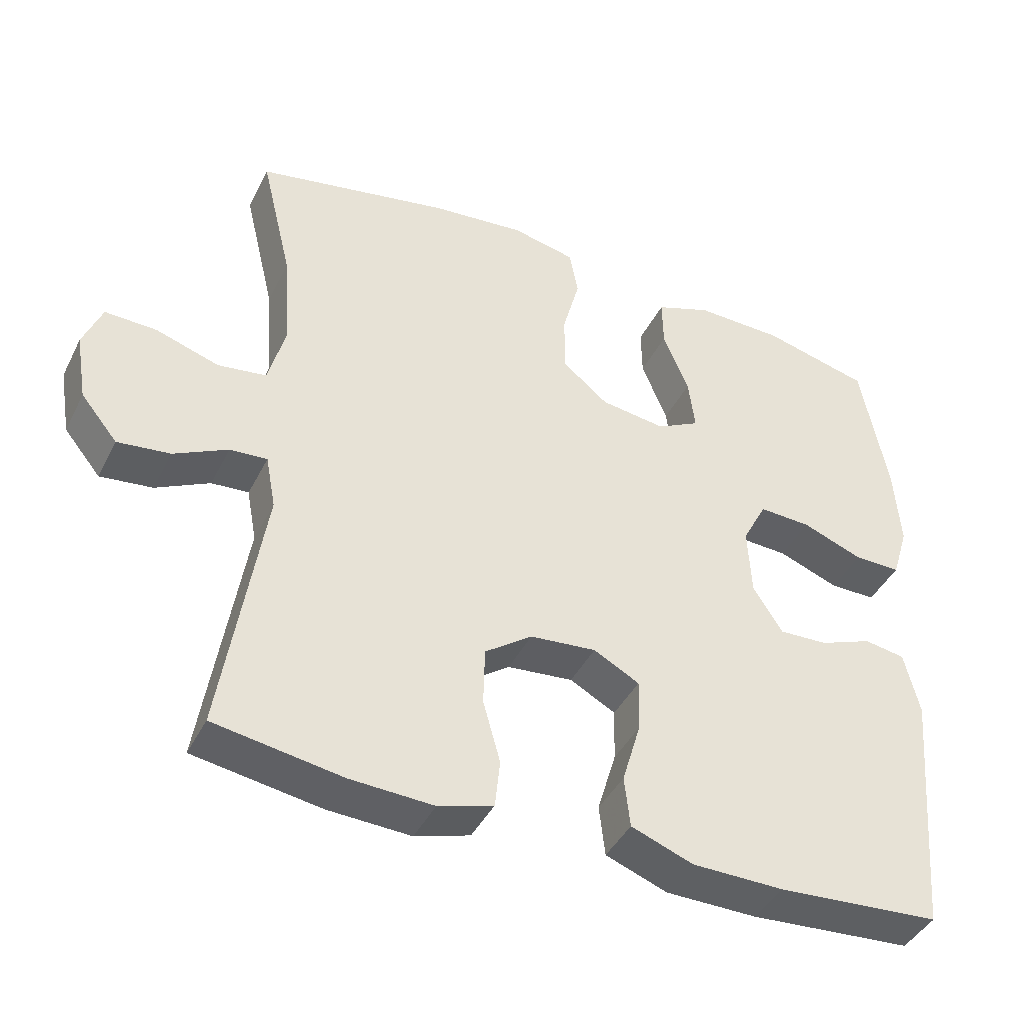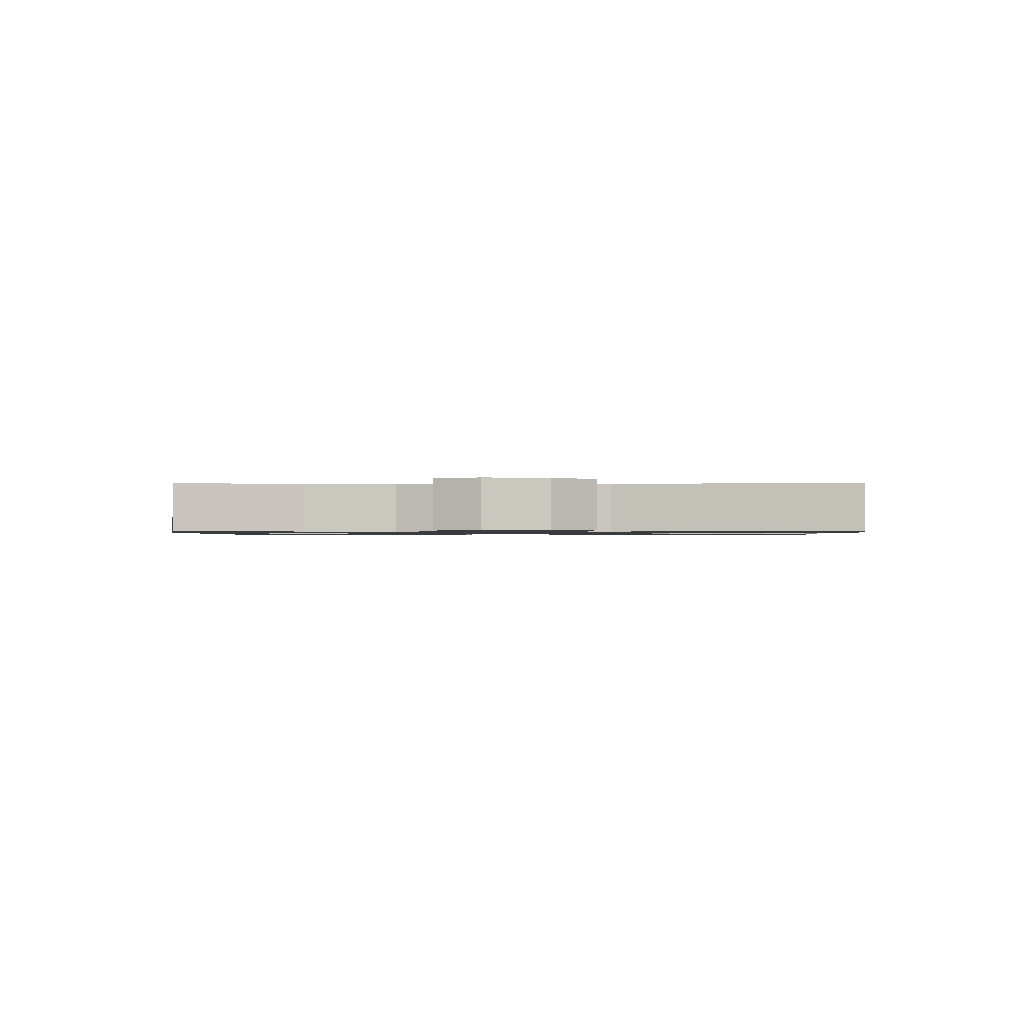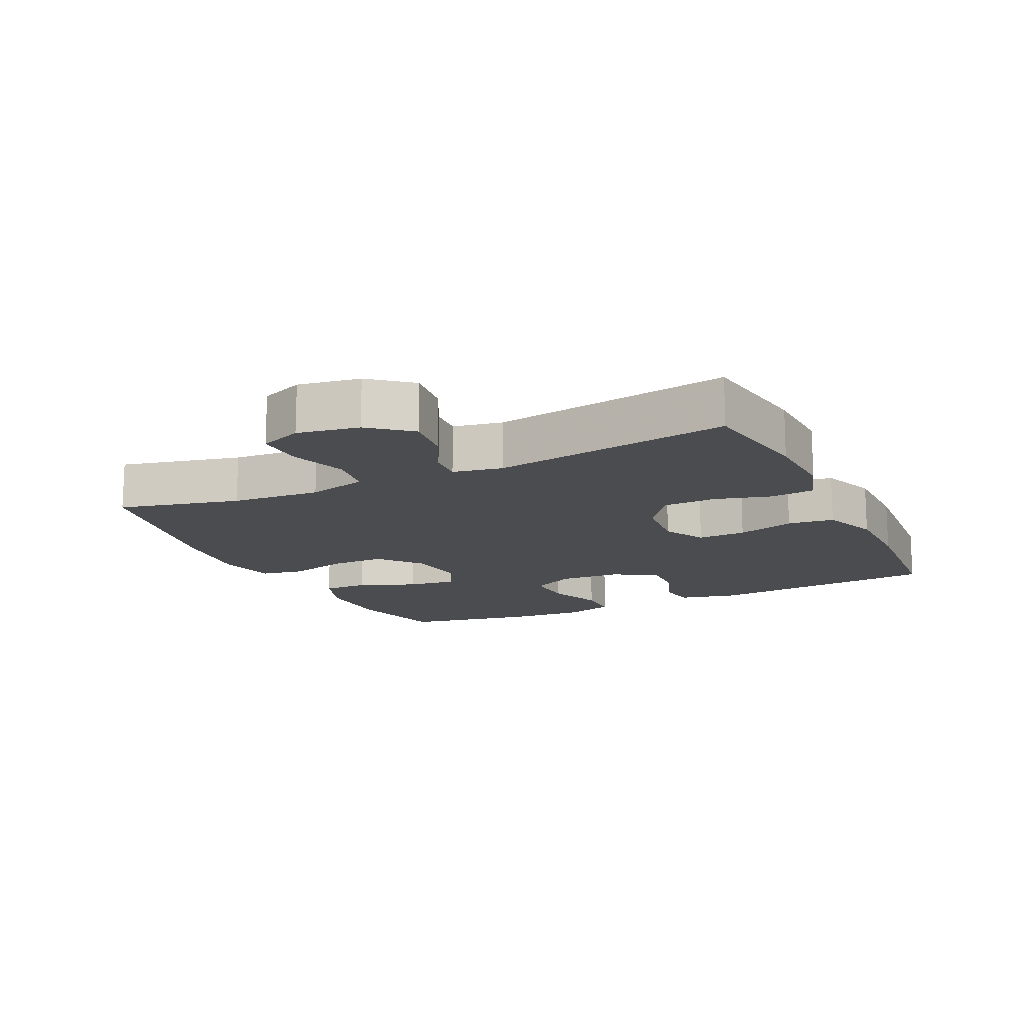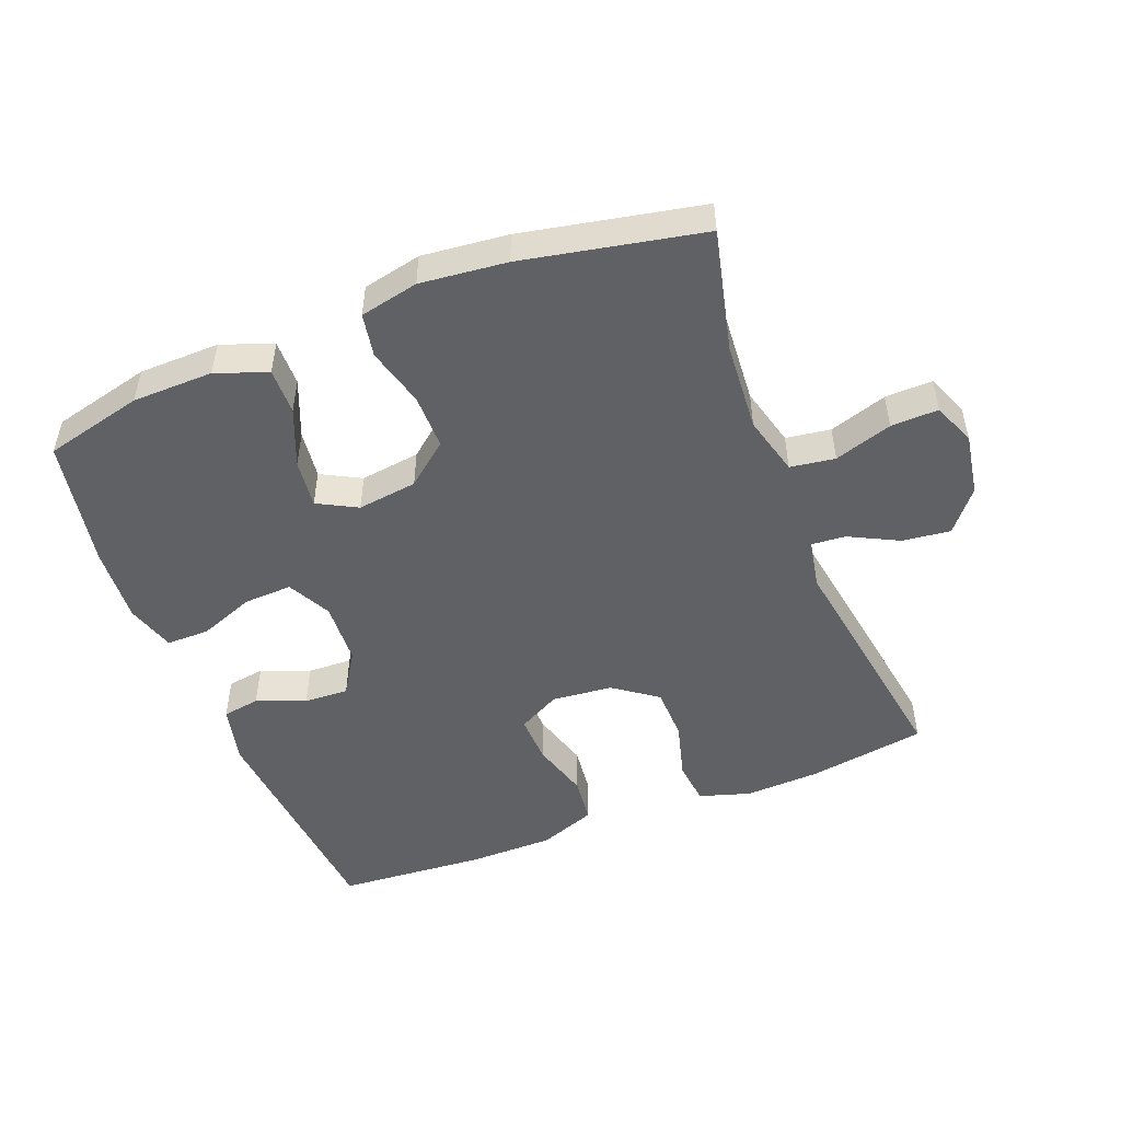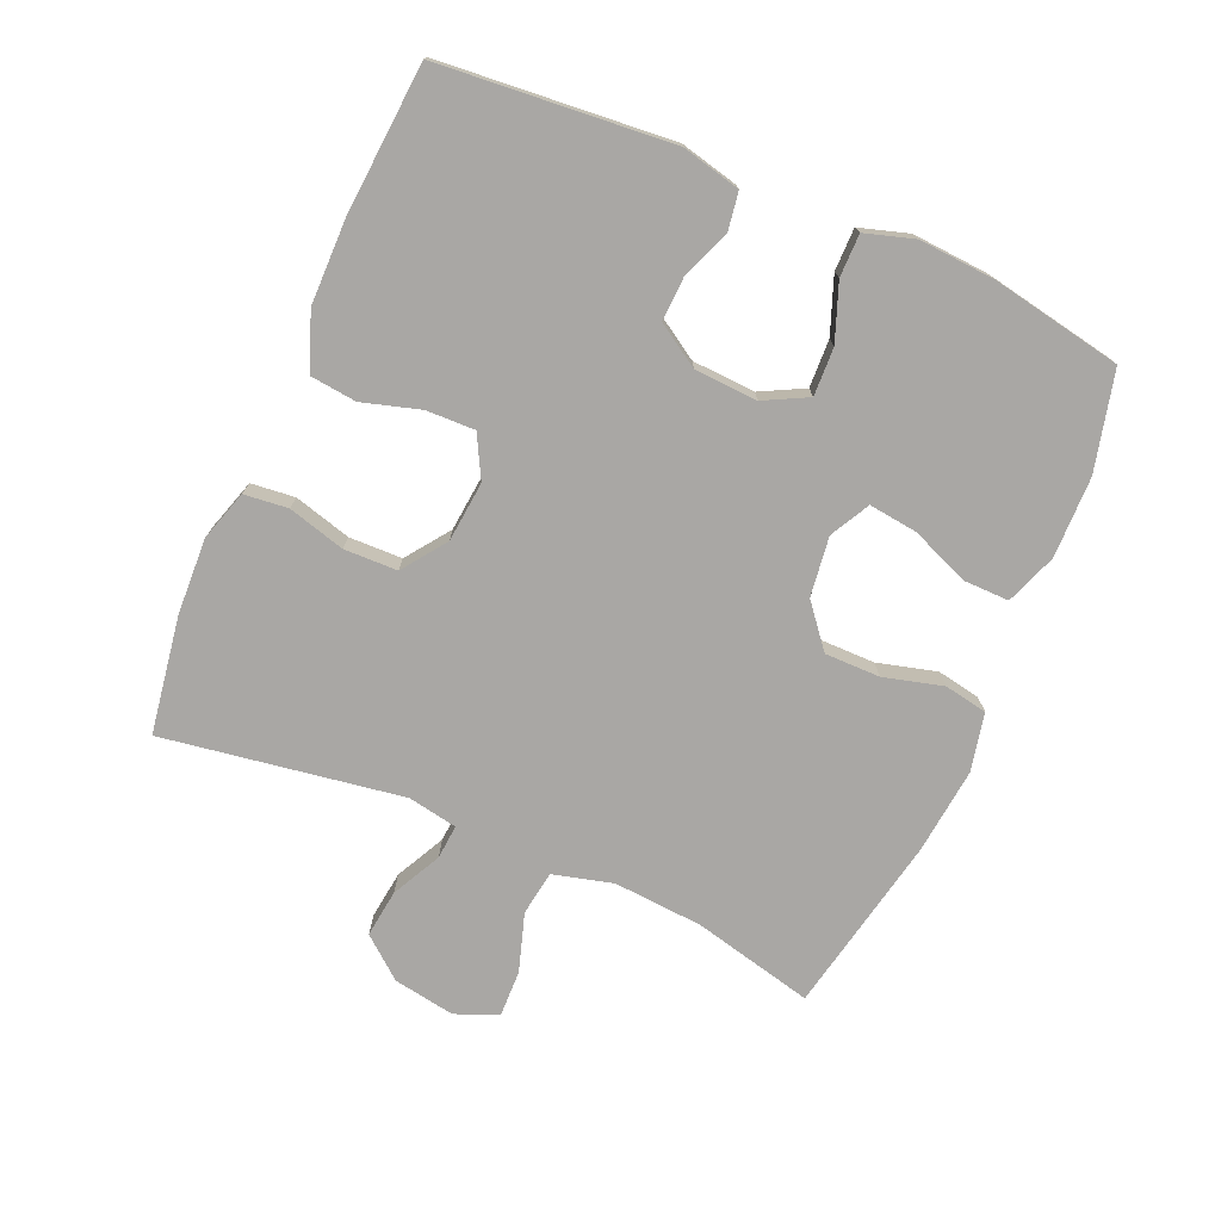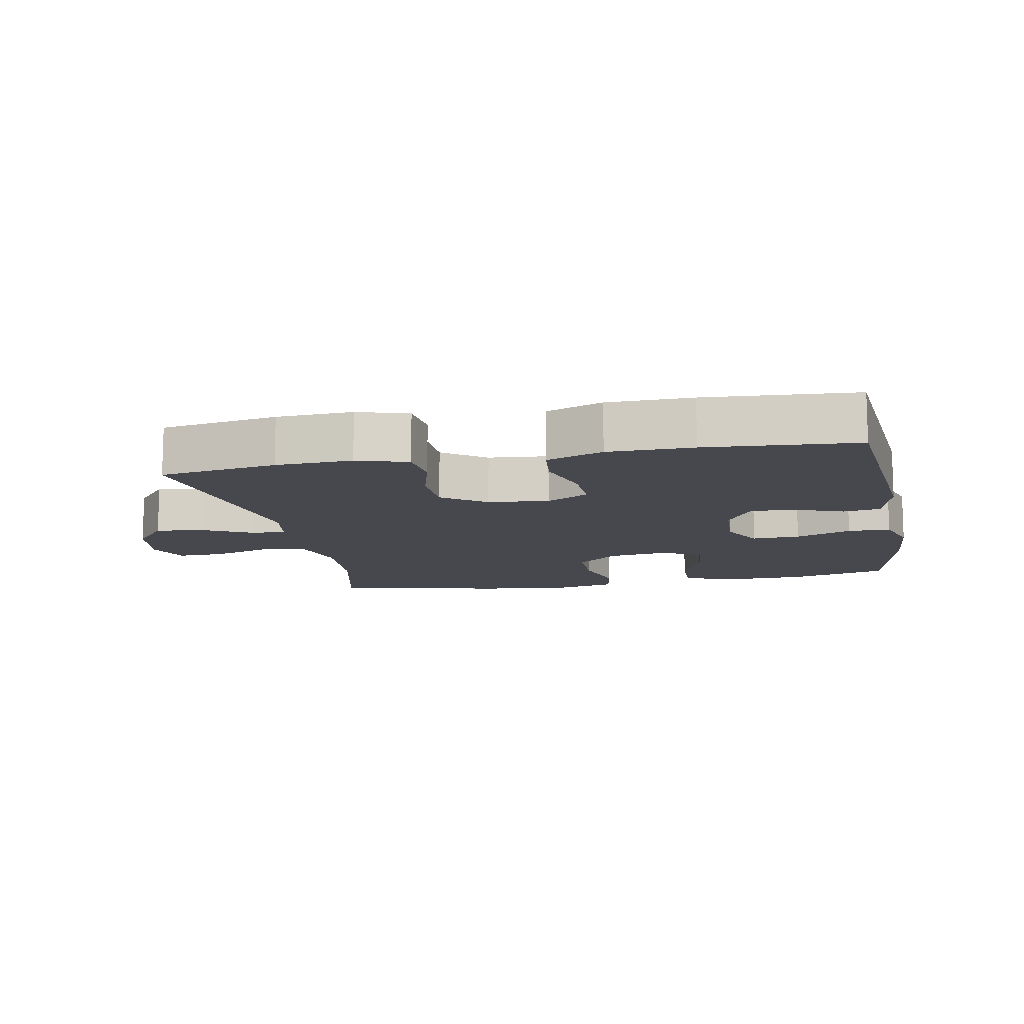
<metadata>
{"format":"obj","ext":"obj","renderer":"f3d","projection":"perspective","resolution":1024,"background":"white","views":[{"elev":-42.4,"azim":154.8,"up":"+Z"},{"elev":-1.0,"azim":91.4,"up":"+Y"},{"elev":-14.7,"azim":115.6,"up":"+Y"},{"elev":-49.9,"azim":21.4,"up":"+Y"},{"elev":-74.8,"azim":-113.4,"up":"+Y"},{"elev":-11.8,"azim":-168.8,"up":"+Y"}]}
</metadata>
<code>
v -0.5 0.07 -0.5
v -0.531 0.07 -0.147
v -0.51 0.07 -0.058
v -0.453 0.07 -0.049
v -0.379 0.07 -0.078
v -0.311 0.07 -0.081
v -0.27 0.07 -0.016
v -0.265 0.07 0.08
v -0.299 0.07 0.146
v -0.372 0.07 0.143
v -0.457 0.07 0.111
v -0.522 0.07 0.111
v -0.545 0.07 0.186
v -0.537 0.07 0.302
v -0.5 0.07 0.5
v -0.35 0.07 0.537
v -0.227 0.07 0.539
v -0.149 0.07 0.51
v -0.15 0.07 0.44
v -0.186 0.07 0.352
v -0.195 0.07 0.278
v -0.135 0.07 0.246
v -0.044 0.07 0.258
v 0.02 0.07 0.31
v 0.02 0.07 0.394
v -0.004 0.07 0.484
v 0.008 0.07 0.55
v 0.097 0.07 0.569
v 0.228 0.07 0.555
v 0.5 0.07 0.5
v 0.456 0.07 0.316
v 0.446 0.07 0.18
v 0.47 0.07 0.089
v 0.538 0.07 0.079
v 0.626 0.07 0.107
v 0.698 0.07 0.109
v 0.724 0.07 0.044
v 0.708 0.07 -0.05
v 0.657 0.07 -0.112
v 0.584 0.07 -0.103
v 0.509 0.07 -0.065
v 0.457 0.07 -0.061
v 0.443 0.07 -0.136
v 0.5 0.07 -0.5
v 0.322 0.07 -0.528
v 0.206 0.07 -0.533
v 0.129 0.07 -0.509
v 0.122 0.07 -0.442
v 0.146 0.07 -0.355
v 0.144 0.07 -0.274
v 0.078 0.07 -0.226
v -0.014 0.07 -0.217
v -0.078 0.07 -0.251
v -0.076 0.07 -0.325
v -0.05 0.07 -0.413
v -0.058 0.07 -0.484
v -0.144 0.07 -0.516
v -0.272 0.07 -0.517
v -0.5 0 -0.5
v -0.531 0 -0.147
v -0.51 0 -0.058
v -0.453 0 -0.049
v -0.379 0 -0.078
v -0.311 0 -0.081
v -0.27 0 -0.016
v -0.265 0 0.08
v -0.299 0 0.146
v -0.372 0 0.143
v -0.457 0 0.111
v -0.522 0 0.111
v -0.545 0 0.186
v -0.537 0 0.302
v -0.5 0 0.5
v -0.35 0 0.537
v -0.227 0 0.539
v -0.149 0 0.51
v -0.15 0 0.44
v -0.186 0 0.352
v -0.195 0 0.278
v -0.135 0 0.246
v -0.044 0 0.258
v 0.02 0 0.31
v 0.02 0 0.394
v -0.004 0 0.484
v 0.008 0 0.55
v 0.097 0 0.569
v 0.228 0 0.555
v 0.5 0 0.5
v 0.456 0 0.316
v 0.446 0 0.18
v 0.47 0 0.089
v 0.538 0 0.079
v 0.626 0 0.107
v 0.698 0 0.109
v 0.724 0 0.044
v 0.708 0 -0.05
v 0.657 0 -0.112
v 0.584 0 -0.103
v 0.509 0 -0.065
v 0.457 0 -0.061
v 0.443 0 -0.136
v 0.5 0 -0.5
v 0.322 0 -0.528
v 0.206 0 -0.533
v 0.129 0 -0.509
v 0.122 0 -0.442
v 0.146 0 -0.355
v 0.144 0 -0.274
v 0.078 0 -0.226
v -0.014 0 -0.217
v -0.078 0 -0.251
v -0.076 0 -0.325
v -0.05 0 -0.413
v -0.058 0 -0.484
v -0.144 0 -0.516
v -0.272 0 -0.517
f 3 4 5
f 2 3 5
f 1 2 5
f 58 1 5
f 57 58 5
f 56 57 5
f 55 56 5
f 54 55 5
f 53 54 5 6
f 52 53 6 7
f 51 52 7 8
f 50 51 8 9
f 47 48 49
f 46 47 49
f 45 46 49
f 44 45 49
f 43 44 49
f 42 43 49 50
f 39 40 41
f 38 39 41
f 37 38 41
f 36 37 41
f 35 36 41
f 34 35 41
f 33 34 41 42
f 42 50 9
f 33 42 9
f 32 33 9
f 29 30 31
f 28 29 31
f 27 28 31
f 26 27 31
f 25 26 31
f 24 25 31 32
f 18 19 20
f 17 18 20
f 16 17 20
f 15 16 20
f 14 15 20
f 13 14 20
f 12 13 20
f 11 12 20
f 10 11 20
f 10 20 21
f 9 10 21 22
f 23 24 32
f 9 22 23 32
f 63 62 61
f 63 61 60
f 63 60 59
f 63 59 116
f 63 116 115
f 63 115 114
f 63 114 113
f 63 113 112
f 64 63 112 111
f 65 64 111 110
f 66 65 110 109
f 67 66 109 108
f 107 106 105
f 107 105 104
f 107 104 103
f 107 103 102
f 107 102 101
f 108 107 101 100
f 99 98 97
f 99 97 96
f 99 96 95
f 99 95 94
f 99 94 93
f 99 93 92
f 100 99 92 91
f 67 108 100
f 67 100 91
f 67 91 90
f 89 88 87
f 89 87 86
f 89 86 85
f 89 85 84
f 89 84 83
f 90 89 83 82
f 78 77 76
f 78 76 75
f 78 75 74
f 78 74 73
f 78 73 72
f 78 72 71
f 78 71 70
f 78 70 69
f 78 69 68
f 79 78 68
f 80 79 68 67
f 90 82 81
f 90 81 80 67
f 1 59 60 2
f 2 60 61 3
f 3 61 62 4
f 4 62 63 5
f 5 63 64 6
f 6 64 65 7
f 7 65 66 8
f 8 66 67 9
f 9 67 68 10
f 10 68 69 11
f 11 69 70 12
f 12 70 71 13
f 13 71 72 14
f 14 72 73 15
f 15 73 74 16
f 16 74 75 17
f 17 75 76 18
f 18 76 77 19
f 19 77 78 20
f 20 78 79 21
f 21 79 80 22
f 22 80 81 23
f 23 81 82 24
f 24 82 83 25
f 25 83 84 26
f 26 84 85 27
f 27 85 86 28
f 28 86 87 29
f 29 87 88 30
f 30 88 89 31
f 31 89 90 32
f 32 90 91 33
f 33 91 92 34
f 34 92 93 35
f 35 93 94 36
f 36 94 95 37
f 37 95 96 38
f 38 96 97 39
f 39 97 98 40
f 40 98 99 41
f 41 99 100 42
f 42 100 101 43
f 43 101 102 44
f 44 102 103 45
f 45 103 104 46
f 46 104 105 47
f 47 105 106 48
f 48 106 107 49
f 49 107 108 50
f 50 108 109 51
f 51 109 110 52
f 52 110 111 53
f 53 111 112 54
f 54 112 113 55
f 55 113 114 56
f 56 114 115 57
f 57 115 116 58
f 58 116 59 1

</code>
